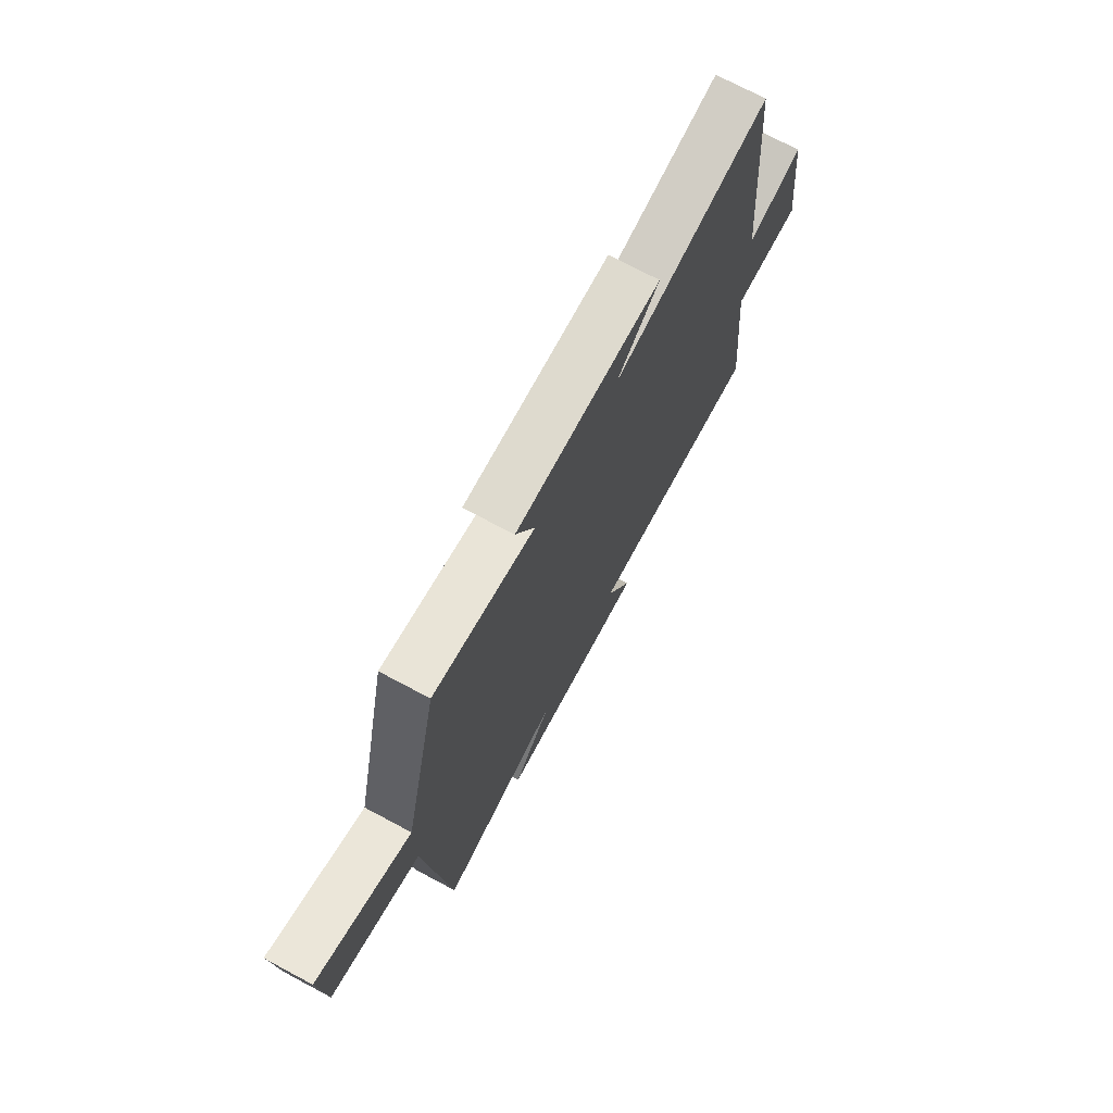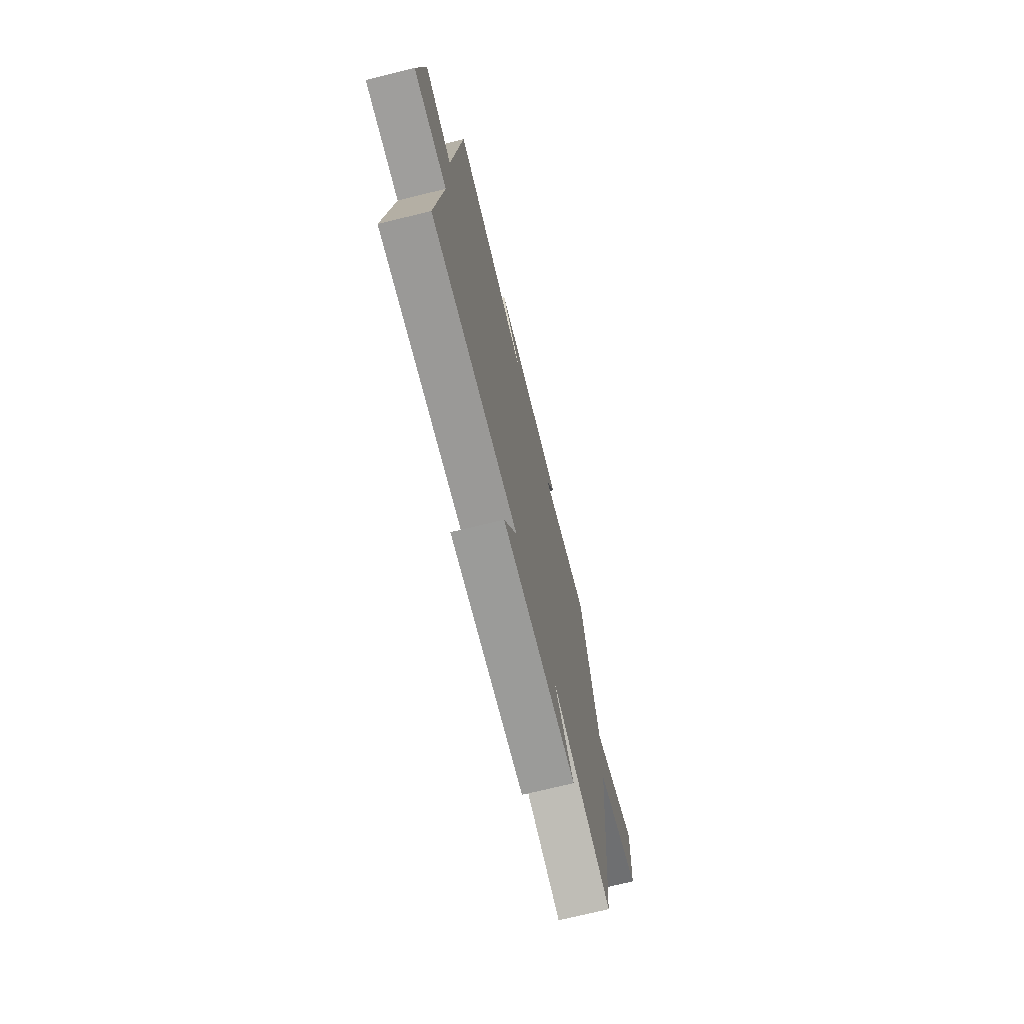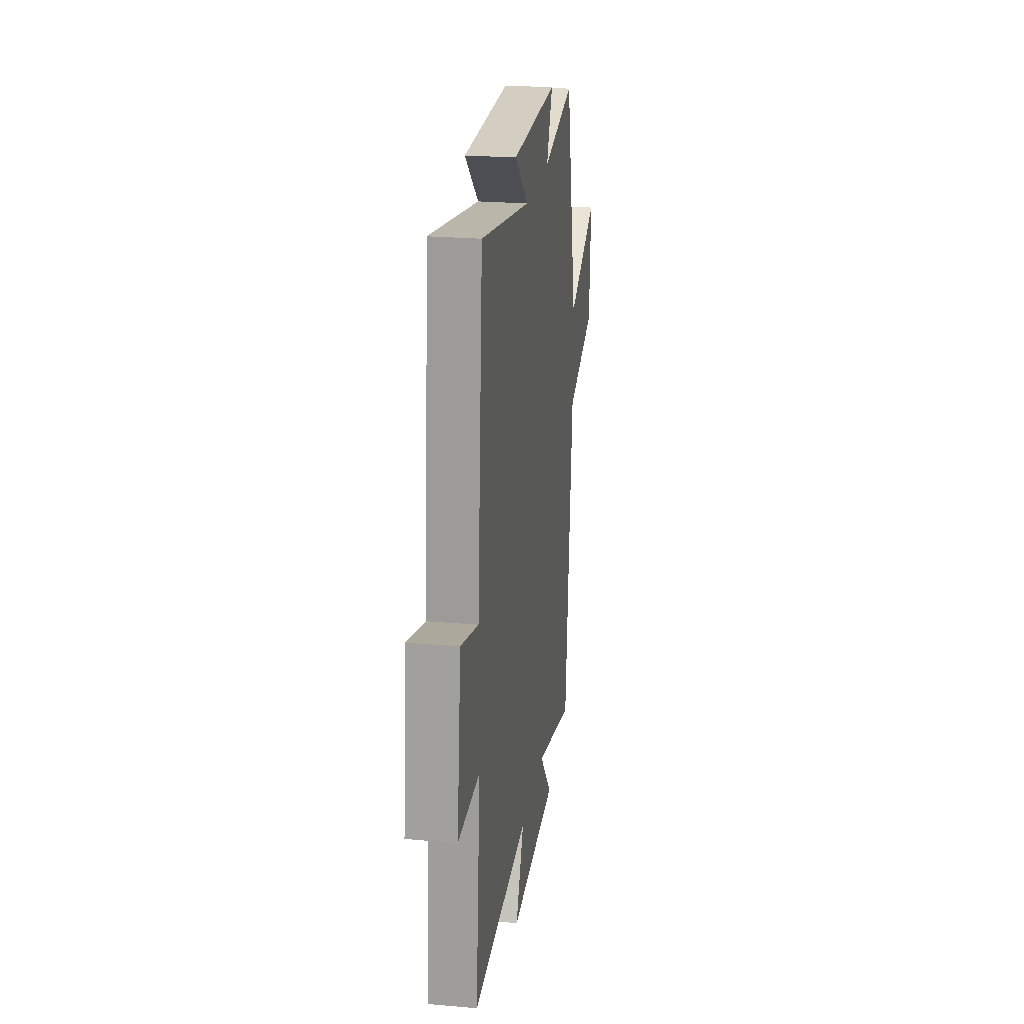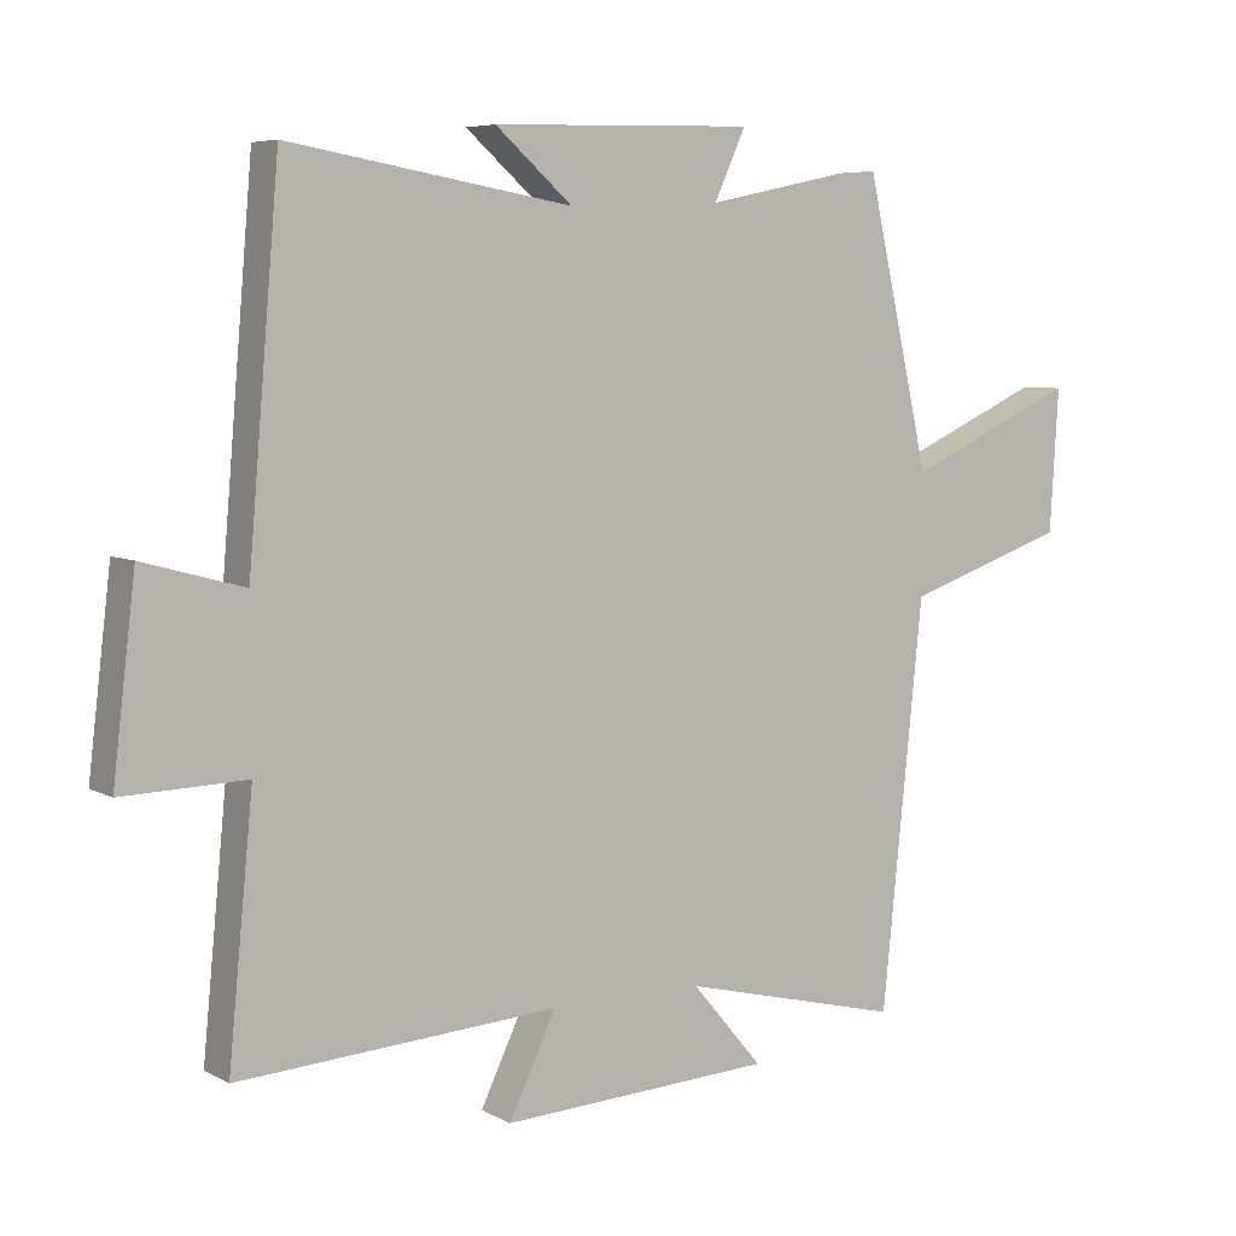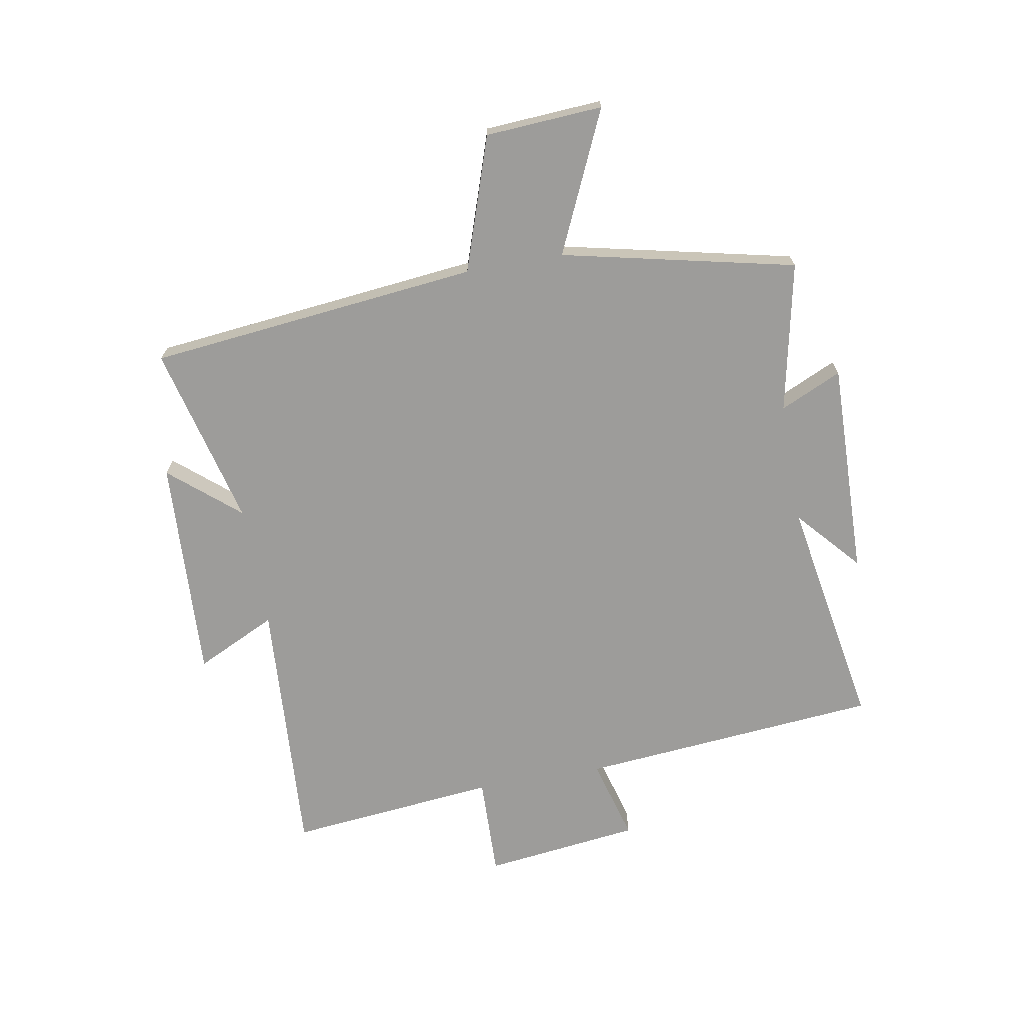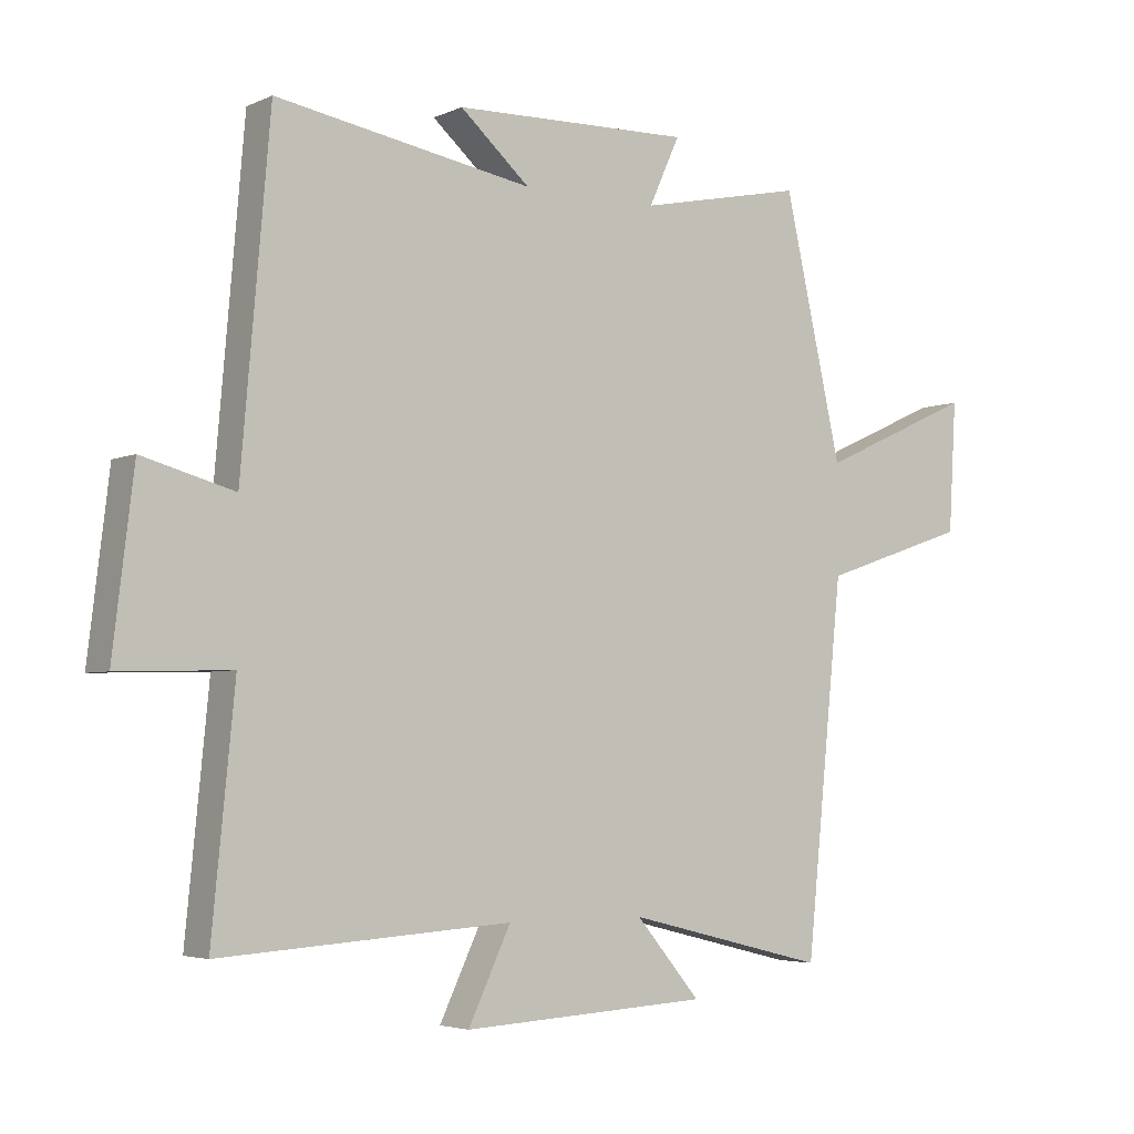
<metadata>
{"format":"obj","ext":"obj","renderer":"f3d","projection":"perspective","resolution":1024,"background":"white","views":[{"elev":72.8,"azim":-62.0,"up":"+Z"},{"elev":-72.4,"azim":103.8,"up":"+Z"},{"elev":23.5,"azim":98.5,"up":"+Z"},{"elev":6.2,"azim":146.8,"up":"+Z"},{"elev":-70.0,"azim":-79.8,"up":"+Y"},{"elev":-4.2,"azim":144.6,"up":"+Z"}]}
</metadata>
<code>
v -0.41 0.07 0.554
v -0.154 0.07 0.5
v -0.202 0.07 0.605
v 0.166 0.07 0.595
v 0.058 0.07 0.5
v 0.456 0.07 0.568
v 0.5 0.07 0.053
v 0.642 0.07 0.092
v 0.674 0.07 -0.176
v 0.5 0.07 -0.171
v 0.535 0.07 -0.529
v 0.085 0.07 -0.5
v 0.151 0.07 -0.638
v -0.231 0.07 -0.618
v -0.131 0.07 -0.5
v -0.442 0.07 -0.577
v -0.5 0.07 -0.012
v -0.728 0.07 0.065
v -0.74 0.07 0.265
v -0.5 0.07 0.156
v -0.41 0 0.554
v -0.154 0 0.5
v -0.202 0 0.605
v 0.166 0 0.595
v 0.058 0 0.5
v 0.456 0 0.568
v 0.5 0 0.053
v 0.642 0 0.092
v 0.674 0 -0.176
v 0.5 0 -0.171
v 0.535 0 -0.529
v 0.085 0 -0.5
v 0.151 0 -0.638
v -0.231 0 -0.618
v -0.131 0 -0.5
v -0.442 0 -0.577
v -0.5 0 -0.012
v -0.728 0 0.065
v -0.74 0 0.265
v -0.5 0 0.156
f 17 18 19 20
f 20 1 2
f 17 20 2
f 16 17 2
f 15 16 2
f 12 13 14 15
f 12 15 2
f 10 11 12 2
f 7 8 9 10
f 5 6 7 10
f 5 10 2 3
f 3 4 5
f 40 39 38 37
f 22 21 40
f 22 40 37
f 22 37 36
f 22 36 35
f 35 34 33 32
f 22 35 32
f 22 32 31 30
f 30 29 28 27
f 30 27 26 25
f 23 22 30 25
f 25 24 23
f 1 21 22 2
f 2 22 23 3
f 3 23 24 4
f 4 24 25 5
f 5 25 26 6
f 6 26 27 7
f 7 27 28 8
f 8 28 29 9
f 9 29 30 10
f 10 30 31 11
f 11 31 32 12
f 12 32 33 13
f 13 33 34 14
f 14 34 35 15
f 15 35 36 16
f 16 36 37 17
f 17 37 38 18
f 18 38 39 19
f 19 39 40 20
f 20 40 21 1

</code>
